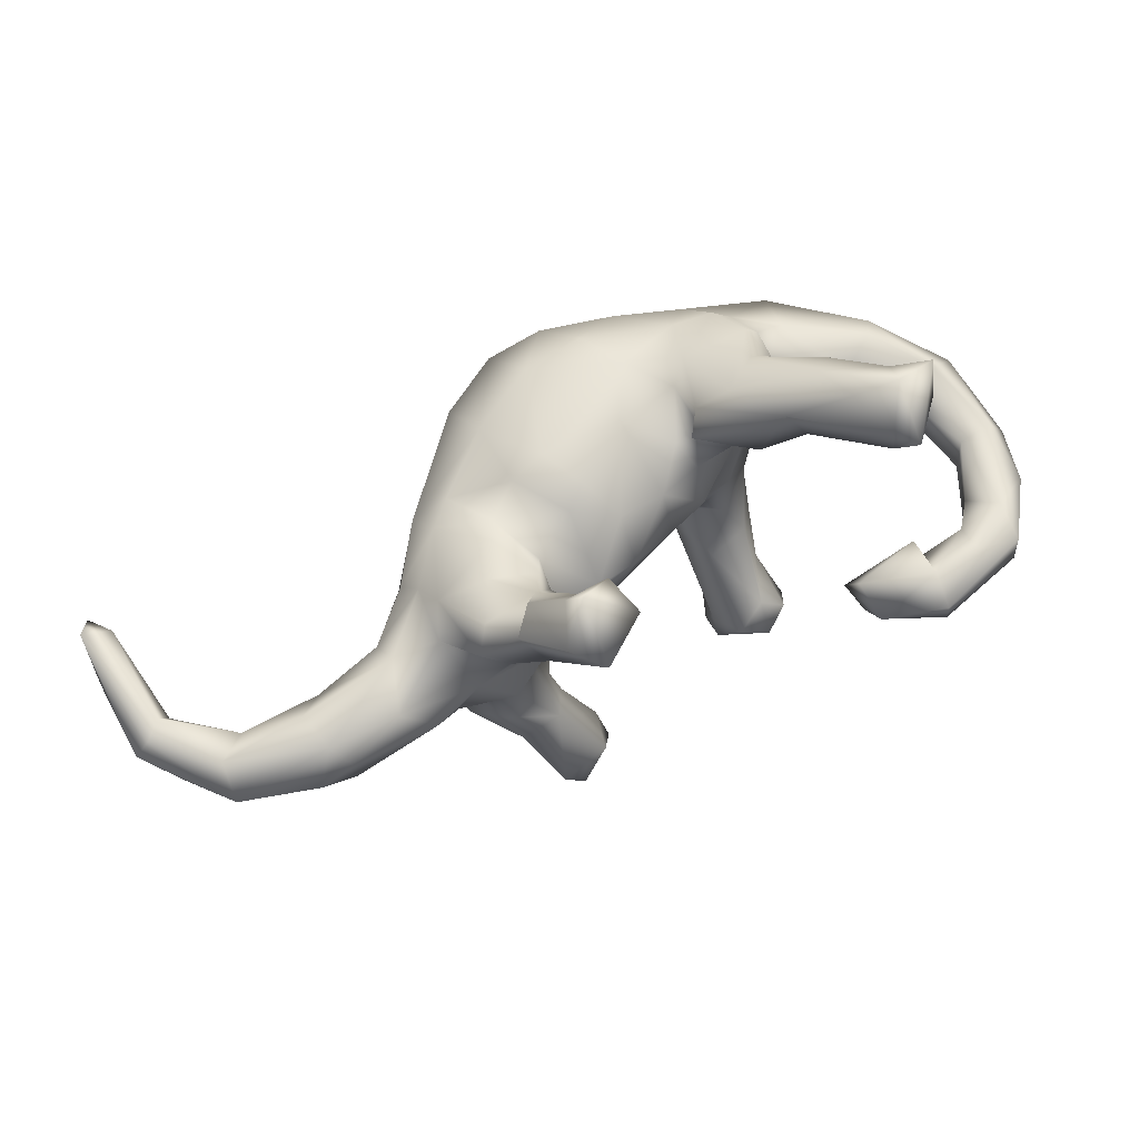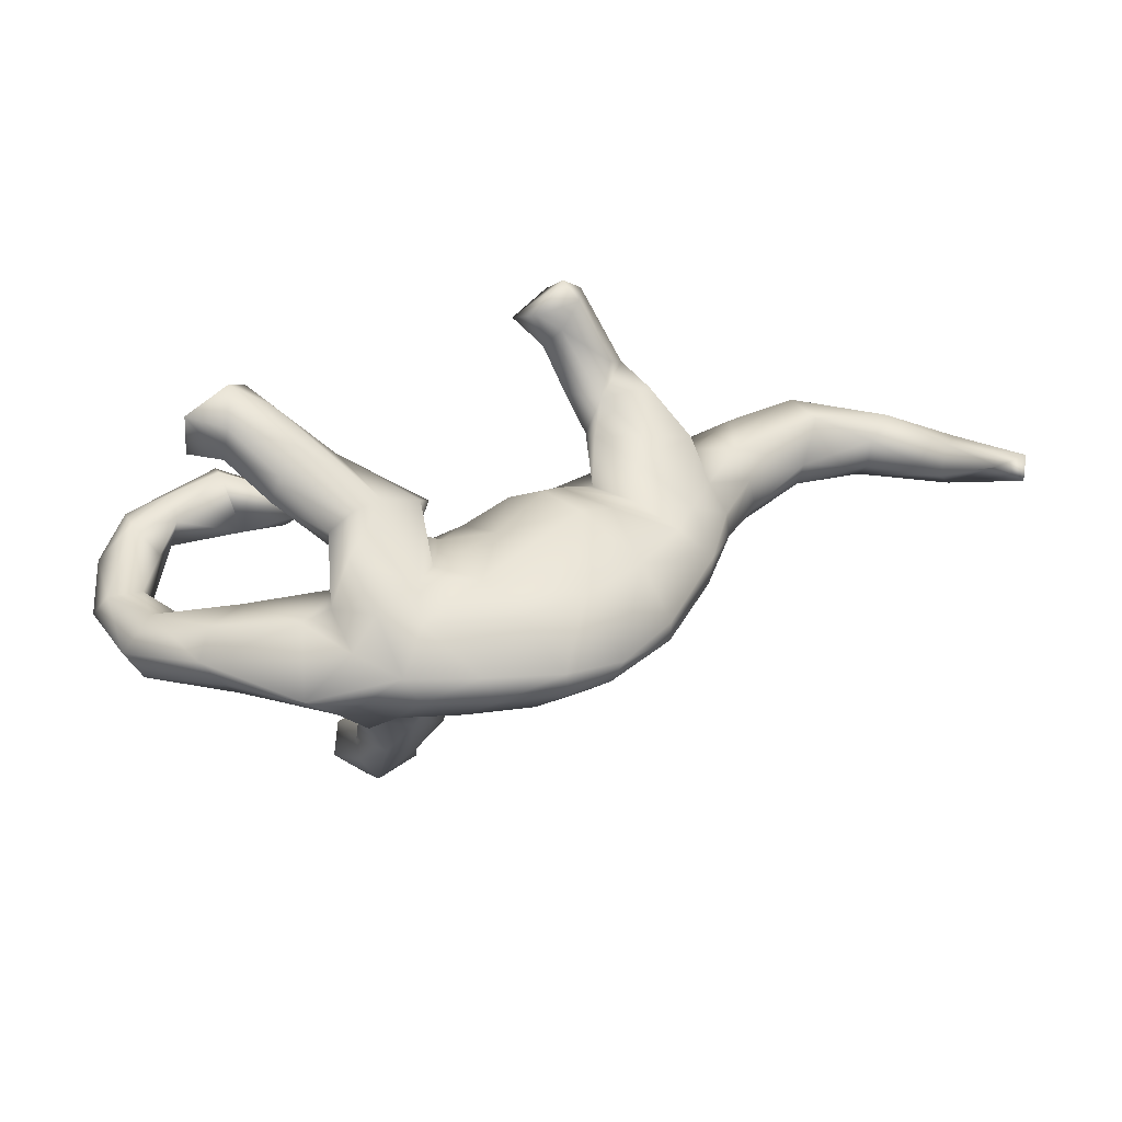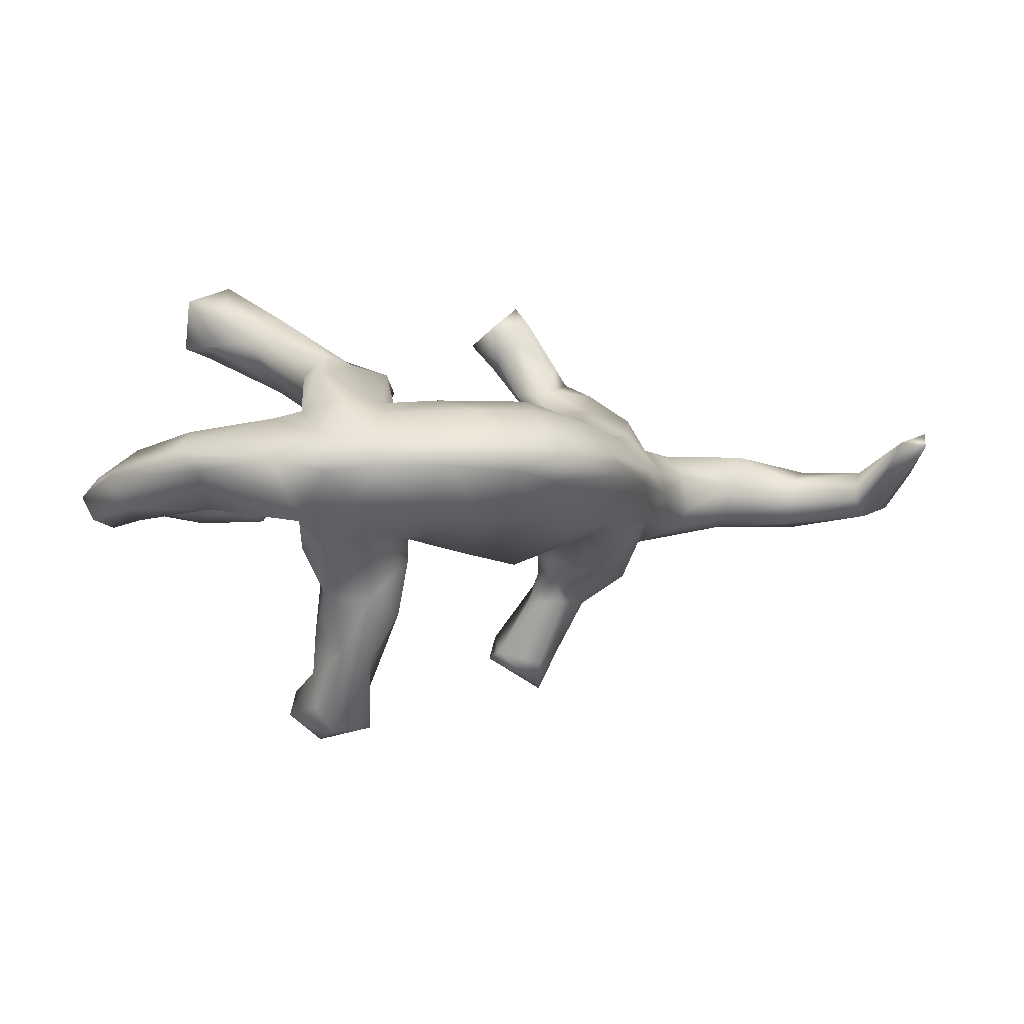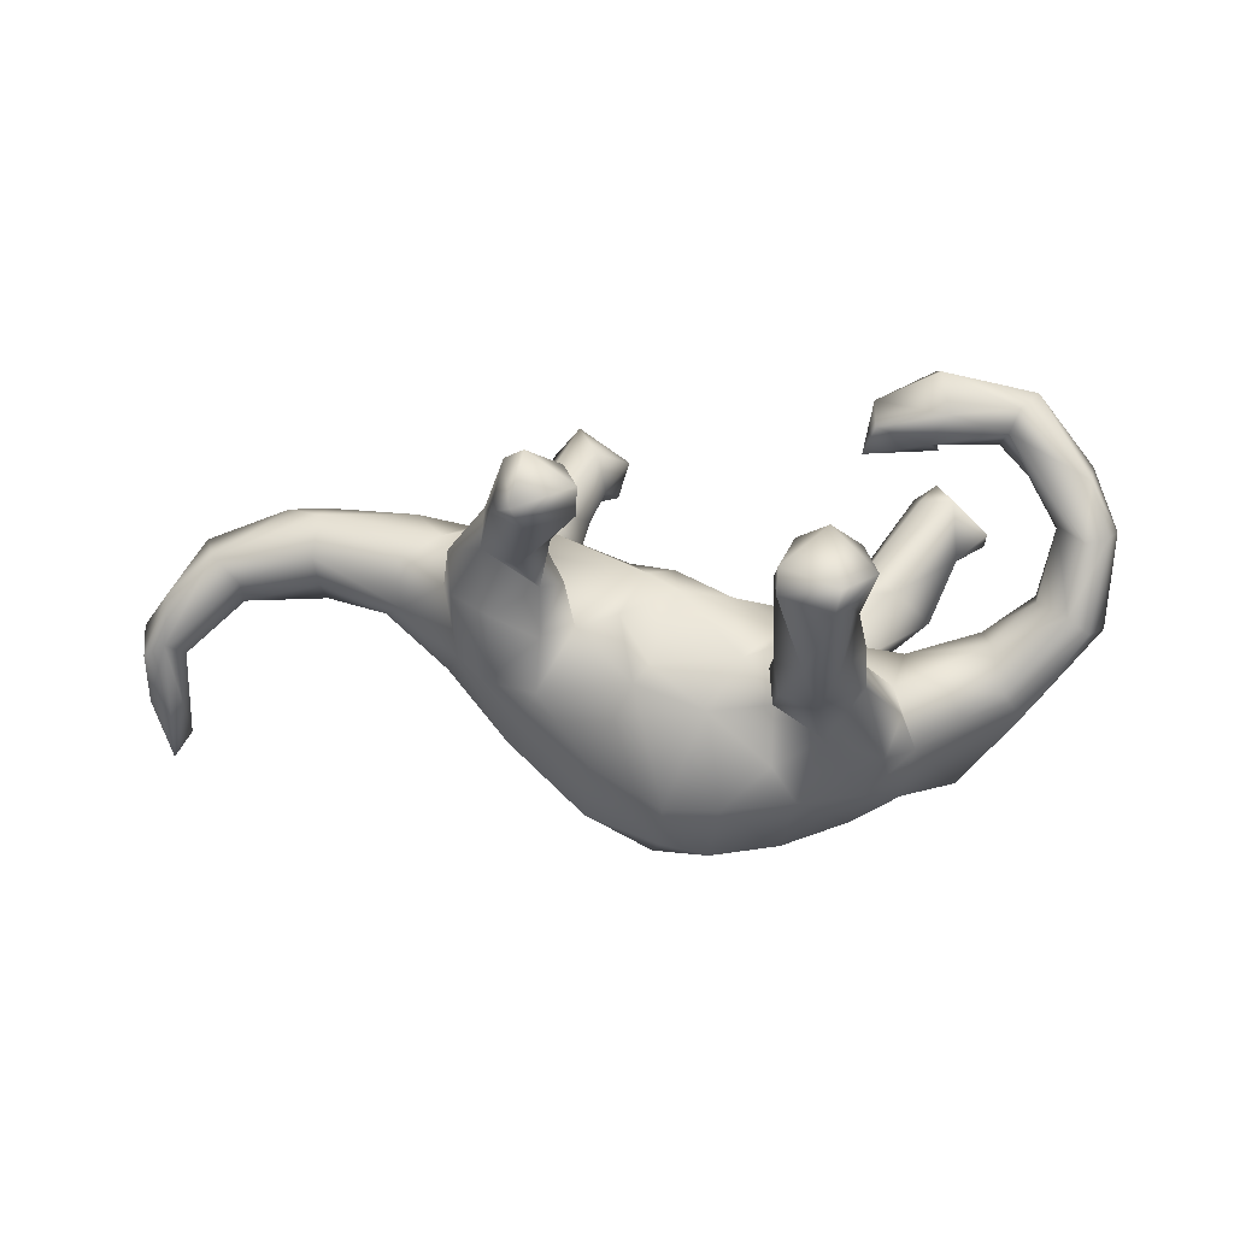
<metadata>
{"format":"obj","ext":"obj","renderer":"f3d","projection":"perspective","resolution":1024,"background":"white","views":[{"elev":66.8,"azim":151.5,"up":"+Z"},{"elev":36.2,"azim":-22.3,"up":"+Z"},{"elev":-3.5,"azim":-21.4,"up":"+Z"},{"elev":3.6,"azim":-174.8,"up":"+Y"}]}
</metadata>
<code>
v 0.8715 -0.01604 0.01549
v 0.8637 -0.06263 -0.02167
v 0.8224 0.03741 -0.02686
v 0.8452 -0.02005 0.04153
v 0.8715 -0.1407 0.0397
v 0.8449 -0.2355 0.08146
v 0.8157 -0.04655 0.04594
v 0.7644 0.1217 0.001955
v 0.8265 -0.04446 -0.03744
v 0.7993 -0.05862 -0.006519
v 0.8646 -0.2052 0.1095
v 0.818 -0.1949 0.09241
v 0.7573 0.06976 0.05369
v 0.7022 0.05547 -0.04905
v 0.7424 0.09601 -0.0539
v 0.7012 0.02533 -0.01467
v 0.7106 0.03261 0.03243
v 0.6026 0.1379 0.08251
v 0.5776 0.05194 -0.03589
v 0.6373 0.169 0.01768
v 0.6168 0.07075 0.07962
v 0.5753 0.02832 0.01929
v 0.5803 0.1706 0.04723
v 0.4433 0.09244 -0.08203
v 0.577 0.1617 -0.03242
v 0.4297 0.1615 0.01003
v 0.5844 0.09643 -0.05565
v 0.4501 0.04962 0.07344
v 0.4582 0.004229 0.03204
v 0.483 0.1384 0.06788
v 0.473 0.007147 -0.02991
v 0.3814 0.1307 -0.05452
v 0.4427 0.01862 -0.06775
v 0.3711 0.05524 -0.09401
v 0.3786 -0.06996 0.03163
v 0.3604 -0.03607 0.07589
v 0.3735 0.06038 0.08157
v 0.3462 0.1425 0.03498
v 0.3787 -0.08208 -0.00685
v 0.3562 0.1116 -0.1456
v 0.3111 0.1612 -0.117
v 0.3511 0.02042 0.1357
v 0.2974 0.1163 -0.2079
v 0.2933 0.1476 0.07927
v 0.3508 0.0453 -0.1569
v 0.3565 -0.05888 -0.05403
v 0.3132 0.1112 0.1916
v 0.3375 0.1379 0.145
v 0.2494 0.2489 -0.2985
v 0.2708 0.1713 -0.2942
v 0.2907 0.1767 -0.2052
v 0.2853 0.1657 0.2176
v 0.2165 0.2609 -0.3258
v 0.2038 0.3011 0.3061
v 0.2523 0.2071 0.1781
v 0.2479 0.2547 0.3215
v 0.2239 0.1821 -0.1721
v 0.2946 0.0118 -0.1442
v 0.2492 0.1312 0.2447
v 0.2818 0.1483 -0.07901
v 0.2238 0.1626 0.1371
v 0.2155 0.1874 0.3365
v 0.2548 0.1517 0.08384
v 0.1967 0.2079 0.3701
v 0.2209 0.1478 -0.3238
v 0.3111 -0.09433 -0.08226
v 0.2681 0.03217 0.1523
v 0.1661 0.2396 -0.2728
v 0.2217 0.1028 0.1954
v 0.2445 0.08955 -0.2054
v 0.2314 0.1771 -0.3716
v 0.2069 0.1165 -0.1509
v 0.1419 0.2086 -0.314
v 0.2309 -0.02586 0.1468
v 0.1928 0.1304 -0.2053
v 0.307 -0.1686 0.028
v 0.1924 0.05983 0.1528
v 0.2162 0.05568 -0.1483
v 0.1446 0.1661 -0.3015
v 0.2861 -0.1961 -0.00112
v 0.1811 0.1758 0.296
v 0.1747 0.1455 0.1911
v 0.1549 0.1953 0.261
v 0.1887 0.09015 0.142
v 0.1691 0.2587 0.2562
v 0.1834 0.06205 -0.1138
v 0.2151 0.1331 0.01281
v 0.2367 0.103 -0.06727
v 0.141 0.1836 0.3282
v 0.213 0.08674 0.06539
v 0.2948 -0.1094 0.0932
v 0.1693 0.0135 0.08764
v 0.1189 0.243 0.2977
v 0.2172 -0.02318 -0.1415
v 0.1687 -0.007754 -0.09149
v 0.2068 -0.07447 0.1044
v 0.2579 -0.153 -0.05905
v 0.2308 -0.1101 -0.08249
v 0.2509 -0.151 0.08547
v 0.09776 0.08427 0.04415
v 0.101 0.01312 -0.09339
v 0.09567 -0.02 0.1266
v 0.1489 -0.2299 0.1017
v 0.07617 -0.08932 -0.1435
v 0.1502 -0.1103 0.1295
v 0.06294 0.07336 -0.04228
v 0.05752 -0.0472 0.1464
v 0.1651 -0.31 0.001152
v 0.02184 0.01639 0.1027
v 0.0522 -0.0595 -0.1335
v 0.1651 -0.312 0.03797
v 0.1492 -0.2213 -0.08413
v 0.02407 0.07399 0.03345
v 0.01237 0.04804 -0.0678
v 0.03564 -0.2893 -0.07492
v -0.06909 0.0346 -0.01939
v 0.03243 -0.2863 0.1117
v 0.05992 -0.3707 0.0358
v -0.08767 -0.05243 -0.09029
v 0.09115 -0.122 0.1469
v -0.06346 0.00622 0.07573
v 0.04604 -0.3524 -0.01313
v -0.1365 0.02 -0.003917
v -0.11 -0.213 0.1306
v -0.1406 0.08546 -0.3697
v -0.03432 -0.1319 -0.1263
v -0.03795 -0.3738 0.04305
v -0.04999 -0.1175 0.1399
v -0.1698 0.1376 -0.368
v -0.1424 -0.01099 -0.06176
v -0.1453 0.06021 -0.4359
v -0.2187 0.1566 -0.3859
v -0.148 0.1006 -0.437
v -0.1289 -0.02511 0.162
v -0.163 -0.02259 -0.1257
v -0.1367 -0.01155 0.07464
v -0.1383 -0.0469 -0.2591
v -0.1291 -0.06139 -0.1656
v -0.1195 -0.05415 0.1025
v -0.03098 -0.3718 -0.000382
v -0.1618 -0.05429 0.1249
v -0.2848 0.3383 -0.002436
v -0.1673 0.02369 -0.2486
v -0.053 -0.2887 -0.08229
v -0.1434 -0.0966 -0.2327
v -0.1813 -0.05491 -0.3165
v -0.2662 0.2561 -0.01101
v -0.1345 -0.1234 -0.1026
v -0.1636 -0.1376 0.1185
v -0.286 0.2964 -0.053
v -0.2251 0.03084 -0.4395
v -0.1425 -0.356 0.006755
v -0.1339 -0.1193 -0.1421
v -0.1537 -0.0581 0.1901
v -0.2061 -0.0147 -0.17
v -0.1317 -0.2178 -0.1026
v -0.2254 0.03109 0.127
v -0.237 -0.04223 0.04825
v -0.2234 0.1127 -0.3429
v -0.2351 0.06924 -0.4556
v -0.2218 -0.03133 -0.09864
v -0.2766 0.2772 0.02851
v -0.3789 0.3835 0.034
v -0.1816 0.01591 0.158
v -0.2337 -0.05827 -0.3009
v -0.2356 0.01316 -0.2274
v -0.3864 0.3818 -0.01793
v -0.3678 0.2701 -0.02889
v -0.2649 0.127 -0.3716
v -0.07398 -0.2964 0.108
v -0.2603 0.03019 -0.3363
v -0.2862 0.08974 -0.4121
v -0.2528 0.04095 -0.3978
v -0.1601 -0.3375 0.04598
v -0.2716 -0.02539 -0.2605
v -0.2026 -0.1183 -0.2068
v -0.385 0.2617 0.05144
v -0.2553 0.04406 0.2405
v -0.2394 -0.02528 0.09485
v -0.222 -0.2489 0.1004
v -0.2006 -0.1763 0.1258
v -0.2129 -0.05398 0.2031
v -0.3569 0.1807 0.312
v -0.2397 -0.03702 -0.001194
v -0.3369 0.09483 0.3188
v -0.212 -0.1749 -0.1055
v -0.2811 0.07226 0.2032
v -0.3174 -0.09879 0.09116
v -0.3652 0.1791 0.2595
v -0.315 -0.09774 -0.06673
v -0.3971 0.3152 -0.05798
v -0.1685 -0.2778 -0.0701
v -0.2691 -0.08389 0.217
v -0.2724 -0.08782 -0.1995
v -0.2705 -0.05817 -0.1518
v -0.2846 -0.06154 0.1208
v -0.3229 0.0175 0.2877
v -0.3025 -0.2032 -0.1138
v -0.5345 0.3487 -0.005198
v -0.4187 0.1805 0.2382
v -0.3087 -0.07215 0.1798
v -0.3934 0.2057 0.2922
v -0.3006 -0.1472 0.1782
v -0.2508 -0.3168 0.007917
v -0.3845 0.3293 0.06122
v -0.3977 0.1188 0.3579
v -0.3227 0.03391 0.1626
v -0.2736 -0.2658 -0.05195
v -0.5047 0.3245 -0.04049
v -0.4163 0.0735 0.3092
v -0.2855 -0.2271 0.1225
v -0.3269 -0.1345 -0.1233
v -0.3346 -0.05397 0.01921
v -0.3604 -0.007878 0.256
v -0.3799 -0.01912 0.2193
v -0.4762 0.2714 0.02038
v -0.4254 0.08383 0.2469
v -0.4743 0.1026 0.3274
v -0.3488 -0.1917 -0.07941
v -0.3284 -0.2319 0.06519
v -0.4463 -0.04803 0.06477
v -0.4726 0.3198 0.04523
v -0.3291 -0.274 -0.000175
v -0.3387 -0.1663 0.1077
v -0.2694 -0.2944 0.04496
v -0.4745 0.125 0.2448
v -0.5501 0.3311 0.01712
v -0.3857 -0.1663 0.09382
v -0.4878 0.287 -0.03609
v -0.4525 -0.01866 0.01128
v -0.4144 -0.2548 0.01489
v -0.5599 0.1471 -0.05153
v -0.519 0.2235 -0.004483
v -0.5312 0.02996 -0.03667
v -0.4637 -0.03494 -0.04008
v -0.619 0.2361 0.003748
v -0.5342 0.03829 0.01062
v -0.5515 0.2676 0.03783
v -0.5754 0.008415 -0.07193
v -0.5702 0.1297 0.0002
v -0.6003 0.1211 -0.08
v -0.5408 -0.1271 0.03569
v -0.5135 -0.1507 0.002509
v -0.611 0.215 -0.05205
v -0.5122 -0.09167 0.07275
v -0.481 -0.1075 -0.05812
v -0.5826 0.002823 0.0474
v -0.6275 0.1284 0.007512
v -0.6092 -0.01746 -0.05547
v -0.6532 0.1369 -0.02671
v -0.6355 0.1289 -0.06568
v -0.6368 -0.01181 -0.003122
f 116 130 123
f 32 25 24
f 14 19 27
f 3 9 15
f 252 243 242
f 113 106 114
f 113 114 116
f 121 116 123
f 213 190 235
f 213 235 230
f 249 246 243
f 20 25 23
f 23 25 26
f 26 25 32
f 26 32 38
f 38 32 60
f 38 60 87
f 123 130 158
f 130 184 158
f 130 161 184
f 213 184 190
f 20 15 25
f 243 219 231
f 243 231 242
f 8 15 20
f 219 223 231
f 231 223 225
f 1 3 8
f 8 3 15
f 130 135 161
f 130 119 135
f 130 116 119
f 116 114 119
f 114 110 119
f 101 110 114
f 106 101 114
f 106 95 101
f 88 95 106
f 88 86 95
f 88 72 86
f 60 34 41
f 32 34 60
f 239 246 249
f 235 246 239
f 251 249 252
f 239 249 251
f 241 239 251
f 232 239 241
f 239 234 235
f 244 241 251
f 191 150 168
f 229 241 244
f 156 126 144
f 104 115 126
f 112 115 104
f 98 112 104
f 126 156 148
f 40 41 34
f 87 106 100
f 106 87 88
f 87 60 88
f 249 243 252
f 230 234 237
f 234 230 235
f 237 240 247
f 237 234 232
f 237 232 240
f 251 252 250
f 252 248 250
f 252 247 248
f 248 236 250
f 250 244 251
f 240 248 247
f 232 233 240
f 229 232 241
f 135 148 153
f 150 147 168
f 142 162 147
f 150 142 147
f 244 250 236
f 199 209 244
f 209 229 244
f 233 232 229
f 229 216 233
f 168 216 229
f 191 168 229
f 232 234 239
f 166 159 171
f 166 143 159
f 68 73 79
f 73 53 71
f 49 50 71
f 49 51 50
f 211 203 224
f 91 96 99
f 107 102 109
f 107 109 128
f 128 109 121
f 121 139 128
f 134 154 141
f 128 139 149
f 149 139 141
f 141 154 149
f 149 154 181
f 181 182 203
f 203 201 224
f 74 42 67
f 74 77 96
f 96 77 92
f 92 102 96
f 96 102 105
f 105 102 107
f 105 107 120
f 120 107 128
f 124 128 149
f 124 149 181
f 211 181 203
f 181 211 180
f 42 74 91
f 91 74 96
f 99 96 105
f 124 120 128
f 117 120 124
f 124 181 180
f 99 105 103
f 105 120 103
f 103 120 117
f 117 124 170
f 53 73 68
f 49 53 68
f 173 165 171
f 151 165 173
f 151 146 165
f 131 125 146
f 65 79 71
f 129 159 143
f 143 125 129
f 71 79 73
f 53 49 71
f 171 169 172
f 169 132 172
f 159 169 171
f 159 132 169
f 129 132 159
f 133 132 129
f 125 133 129
f 131 146 151
f 151 173 172
f 171 172 173
f 160 151 172
f 131 151 160
f 133 131 160
f 133 125 131
f 132 160 172
f 132 133 160
f 110 104 126
f 101 95 104
f 58 66 94
f 58 45 66
f 194 198 212
f 186 198 194
f 176 186 194
f 176 153 186
f 135 119 148
f 138 153 145
f 153 138 135
f 119 126 148
f 101 104 110
f 86 94 95
f 58 94 78
f 58 78 43
f 43 45 58
f 40 34 45
f 195 194 212
f 138 155 135
f 86 78 94
f 72 78 86
f 78 72 75
f 70 43 78
f 40 45 43
f 195 155 166
f 161 155 195
f 161 135 155
f 75 70 78
f 199 244 236
f 82 69 81
f 69 52 59
f 54 85 93
f 210 218 217
f 217 218 226
f 56 52 55
f 56 55 54
f 54 55 85
f 85 83 93
f 83 81 89
f 93 83 89
f 214 197 210
f 214 210 217
f 52 56 59
f 59 62 81
f 82 81 83
f 182 178 185
f 182 185 197
f 193 182 197
f 59 81 69
f 193 197 214
f 206 185 183
f 183 202 206
f 206 202 218
f 210 206 218
f 56 54 64
f 56 64 62
f 54 93 64
f 89 64 93
f 178 183 185
f 197 185 206
f 197 206 210
f 59 56 62
f 81 62 89
f 62 64 89
f 227 199 236
f 191 229 209
f 167 209 199
f 167 191 209
f 167 142 191
f 142 150 191
f 144 140 152
f 115 140 144
f 140 115 122
f 115 112 122
f 144 152 192
f 15 9 14
f 186 208 198
f 208 192 204
f 192 208 186
f 156 192 186
f 156 144 192
f 98 97 112
f 66 97 98
f 45 46 66
f 95 98 104
f 115 144 126
f 200 217 226
f 183 187 189
f 178 187 183
f 218 202 226
f 202 200 226
f 202 189 200
f 183 189 202
f 182 193 203
f 67 47 69
f 193 214 201
f 203 193 201
f 154 178 182
f 154 134 178
f 77 69 84
f 84 69 82
f 47 52 69
f 47 48 52
f 214 215 201
f 215 196 201
f 178 164 157
f 134 164 178
f 85 82 83
f 61 82 85
f 85 55 61
f 52 48 55
f 217 215 214
f 217 207 215
f 187 207 200
f 187 157 207
f 187 178 157
f 200 207 217
f 189 187 200
f 12 6 11
f 154 182 181
f 207 196 215
f 74 67 77
f 67 69 77
f 47 67 42
f 42 37 48
f 48 47 42
f 201 188 224
f 163 142 167
f 163 167 199
f 216 168 205
f 147 177 168
f 140 127 152
f 2 5 9
f 142 163 205
f 163 199 227
f 163 227 222
f 222 227 238
f 238 227 236
f 162 142 205
f 162 205 177
f 205 163 222
f 177 205 168
f 205 222 216
f 222 238 216
f 147 162 177
f 233 216 238
f 240 233 238
f 240 238 248
f 248 238 236
f 221 230 247
f 230 237 247
f 242 247 252
f 221 213 230
f 221 247 245
f 201 196 188
f 164 136 179
f 164 141 136
f 139 136 141
f 134 141 164
f 84 92 77
f 84 90 92
f 84 61 90
f 82 61 84
f 207 179 196
f 157 179 207
f 157 164 179
f 63 90 61
f 55 63 61
f 55 44 63
f 48 44 55
f 9 6 12
f 5 6 9
f 5 11 6
f 11 7 12
f 4 7 11
f 11 1 4
f 5 1 11
f 118 117 127
f 88 57 72
f 88 60 57
f 60 41 57
f 51 49 57
f 41 51 57
f 40 51 41
f 145 153 176
f 146 145 176
f 137 138 145
f 195 175 194
f 175 165 194
f 165 176 194
f 146 176 165
f 138 137 143
f 166 175 195
f 143 166 155
f 138 143 155
f 57 79 75
f 72 57 75
f 51 43 50
f 51 40 43
f 79 57 68
f 57 49 68
f 137 145 146
f 125 143 137
f 171 165 175
f 175 166 171
f 125 137 146
f 79 70 75
f 65 70 79
f 50 43 70
f 50 70 65
f 71 50 65
f 118 127 140
f 122 118 140
f 122 108 118
f 108 111 118
f 63 38 87
f 100 106 113
f 158 184 213
f 90 63 87
f 188 213 221
f 245 247 242
f 30 23 26
f 30 26 38
f 37 38 44
f 48 37 44
f 44 38 63
f 90 87 100
f 92 90 100
f 92 100 102
f 100 109 102
f 109 100 113
f 109 113 121
f 121 113 116
f 136 121 123
f 121 136 139
f 158 136 123
f 136 158 179
f 179 158 196
f 196 158 188
f 188 158 213
f 188 221 228
f 245 228 221
f 228 245 242
f 18 20 23
f 30 18 23
f 18 30 28
f 30 37 28
f 37 30 38
f 224 188 228
f 231 228 242
f 13 8 18
f 18 8 20
f 12 10 9
f 2 1 5
f 127 174 152
f 112 108 122
f 112 80 108
f 80 111 108
f 80 76 111
f 3 2 9
f 3 1 2
f 204 174 225
f 192 152 204
f 152 174 204
f 46 80 97
f 39 76 80
f 39 35 76
f 16 10 17
f 14 10 16
f 7 17 10
f 9 10 14
f 223 204 225
f 204 223 208
f 46 39 80
f 31 39 33
f 39 29 35
f 31 29 39
f 16 22 19
f 16 17 22
f 14 16 19
f 22 29 31
f 19 22 31
f 97 80 112
f 66 46 97
f 33 39 46
f 219 208 223
f 198 208 219
f 148 156 186
f 34 46 45
f 34 33 46
f 24 33 34
f 19 31 33
f 27 19 33
f 25 15 27
f 15 14 27
f 190 212 219
f 219 212 198
f 24 27 33
f 25 27 24
f 246 219 243
f 190 219 246
f 235 190 246
f 195 212 190
f 190 161 195
f 184 161 190
f 32 24 34
f 94 98 95
f 66 98 94
f 153 148 186
f 119 110 126
f 127 170 174
f 220 224 228
f 13 18 21
f 13 21 17
f 21 18 28
f 22 21 28
f 22 28 29
f 29 28 36
f 28 37 36
f 36 37 42
f 211 224 220
f 231 225 220
f 231 220 228
f 1 8 4
f 4 8 13
f 7 4 13
f 17 21 22
f 35 29 36
f 35 36 91
f 36 42 91
f 170 124 180
f 174 180 225
f 225 180 211
f 225 211 220
f 7 13 17
f 35 91 76
f 76 91 99
f 103 76 99
f 174 170 180
f 12 7 10
f 111 76 103
f 103 118 111
f 118 103 117
f 127 117 170

</code>
